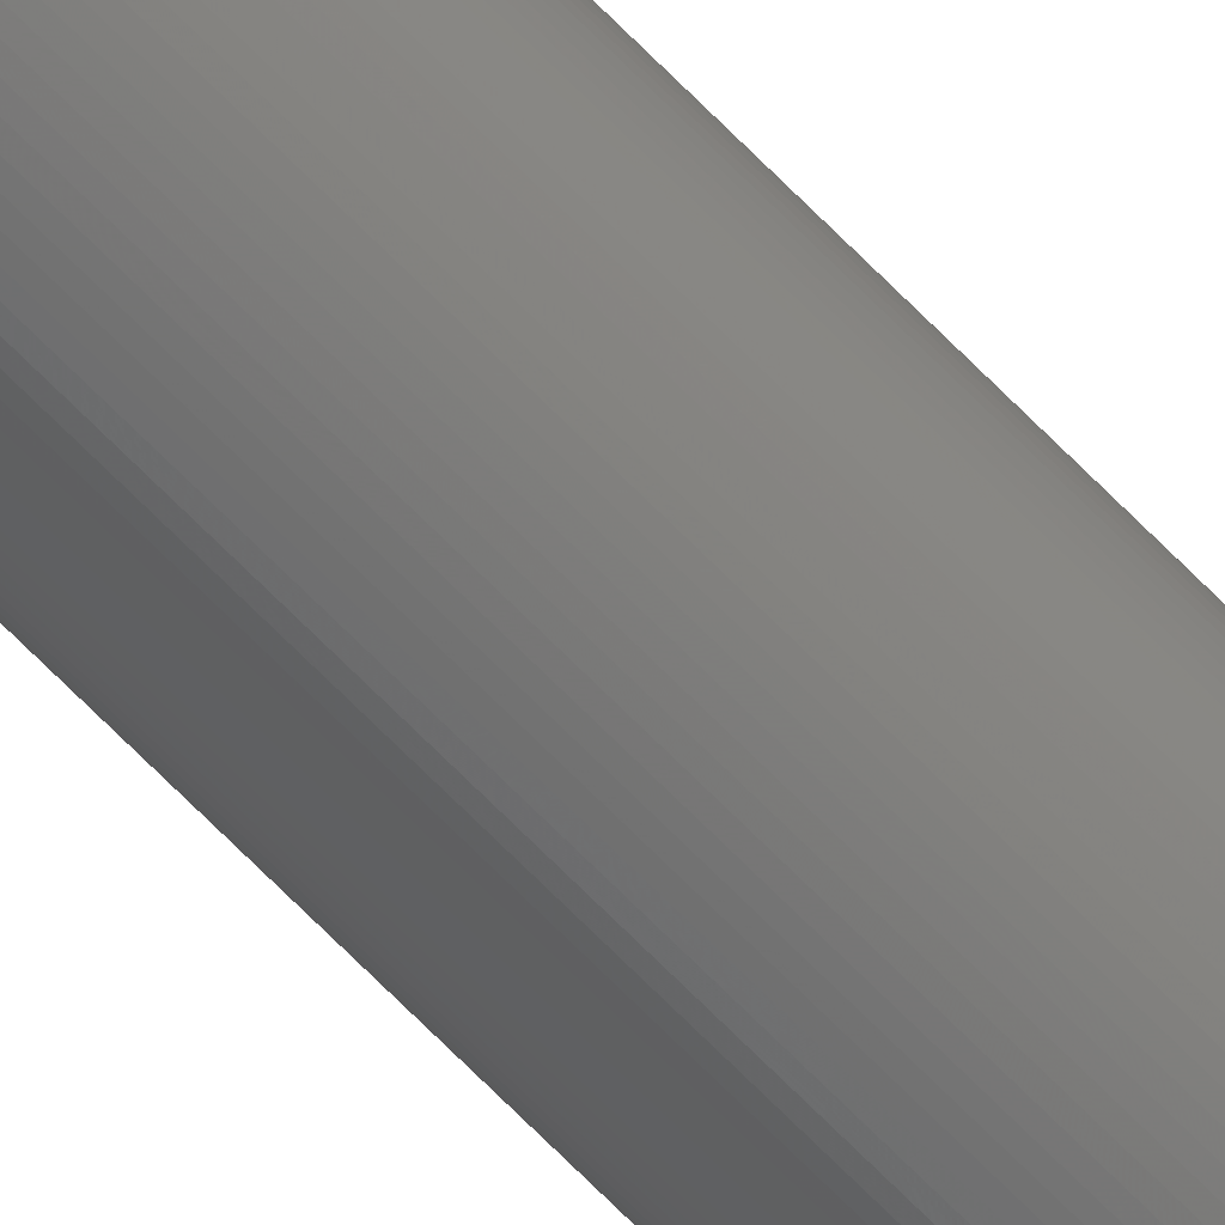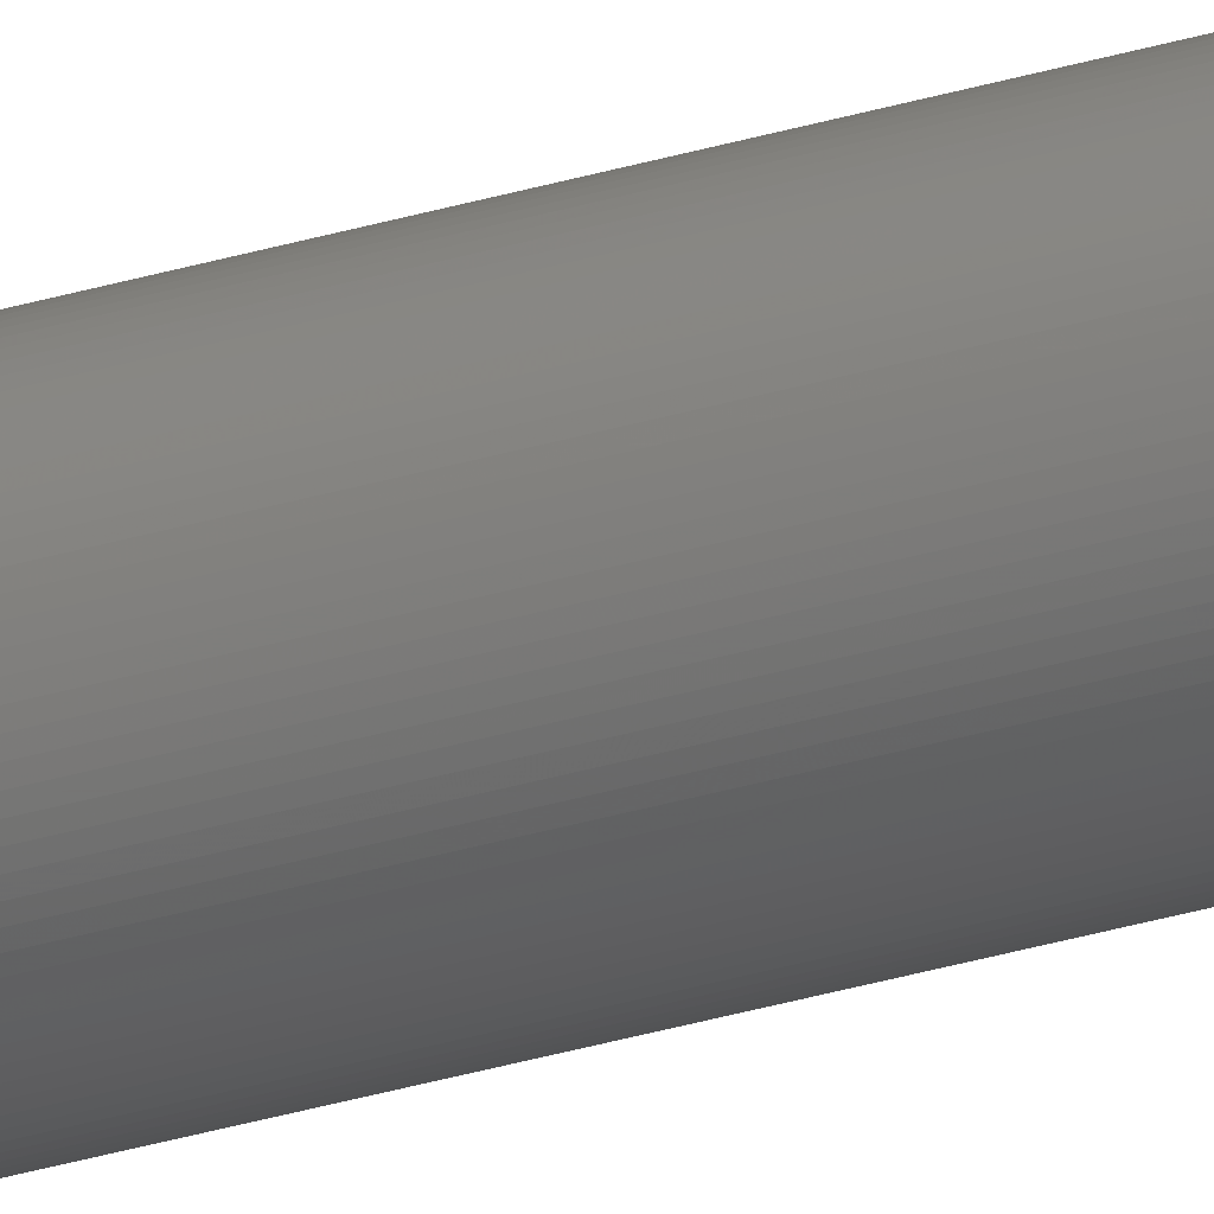
<metadata>
{"format":"stl","ext":"stl","renderer":"f3d","projection":"perspective","resolution":1024,"background":"white","views":[{"elev":-62.3,"azim":-137.1,"up":"+Y"},{"elev":-24.7,"azim":118.4,"up":"+Y"}]}
</metadata>
<code>
# stl→obj: 384 verts, 768 faces
v 3 0 325
v 2.994 0.1962 0
v 2.994 0.1962 325
v 3 0 0
v -3 0 0
v -2.994 0.1962 325
v -2.994 0.1962 0
v -3 0 325
v 0.1962 2.994 0
v 0 3 325
v 0.1962 2.994 325
v 0 3 0
v -0.1962 -2.994 0
v 0 -3 325
v -0.1962 -2.994 325
v 0 -3 0
v -2.121 -2.121 0
v -2.256 -1.978 325
v -2.256 -1.978 0
v -2.121 -2.121 325
v 2.121 2.121 0
v 1.978 2.256 325
v 2.121 2.121 325
v 1.978 2.256 0
v -1.978 2.256 0
v -2.121 2.121 325
v -1.978 2.256 325
v -2.121 2.121 0
v -0.9643 2.841 0
v -1.148 2.772 325
v -0.9643 2.841 325
v -1.148 2.772 0
v 2.772 1.148 325
v 2.691 1.327 0
v 2.691 1.327 325
v 2.772 1.148 0
v 1.148 2.772 0
v 0.9643 2.841 325
v 1.148 2.772 325
v 0.9643 2.841 0
v 1.667 2.494 0
v 1.5 2.598 325
v 1.667 2.494 325
v 1.5 2.598 0
v -2.772 1.148 0
v -2.691 1.327 325
v -2.691 1.327 0
v -2.772 1.148 325
v -0.3916 2.974 0
v -0.5853 2.942 325
v -0.3916 2.974 325
v -0.5853 2.942 0
v 1.148 -2.772 0
v 1.327 -2.691 325
v 1.148 -2.772 325
v 1.327 -2.691 0
v -1.327 -2.691 0
v -1.148 -2.772 325
v -1.327 -2.691 325
v -1.148 -2.772 0
v 2.942 0.5853 325
v 2.898 0.7765 0
v 2.898 0.7765 325
v 2.942 0.5853 0
v 2.841 0.9643 0
v 2.841 0.9643 325
v 2.494 1.667 325
v 2.38 1.826 0
v 2.38 1.826 325
v 2.494 1.667 0
v 2.256 1.978 0
v 2.256 1.978 325
v 2.598 1.5 325
v 2.598 1.5 0
v 0.7765 2.898 0
v 0.5853 2.942 325
v 0.7765 2.898 325
v 0.5853 2.942 0
v 0.3916 2.974 325
v 0.3916 2.974 0
v 1.826 2.38 0
v 1.826 2.38 325
v -2.942 0.5853 0
v -2.898 0.7765 325
v -2.898 0.7765 0
v -2.942 0.5853 325
v -2.494 1.667 0
v -2.38 1.826 325
v -2.38 1.826 0
v -2.494 1.667 325
v -2.256 1.978 0
v -2.256 1.978 325
v -2.598 1.5 0
v -2.598 1.5 325
v -2.841 0.9643 0
v -2.841 0.9643 325
v -2.974 0.3916 0
v -2.974 0.3916 325
v -1.5 2.598 0
v -1.667 2.494 325
v -1.5 2.598 325
v -1.667 2.494 0
v -0.1962 2.994 0
v -0.1962 2.994 325
v 1.667 -2.494 0
v 1.826 -2.38 325
v 1.667 -2.494 325
v 1.826 -2.38 0
v 1.978 -2.256 325
v 1.978 -2.256 0
v 1.5 -2.598 325
v 1.5 -2.598 0
v -0.7765 -2.898 0
v -0.5853 -2.942 325
v -0.7765 -2.898 325
v -0.5853 -2.942 0
v -1.826 -2.38 0
v -1.667 -2.494 325
v -1.826 -2.38 325
v -1.667 -2.494 0
v -1.978 -2.256 325
v -1.978 -2.256 0
v -1.5 -2.598 325
v -1.5 -2.598 0
v -0.9643 -2.841 325
v -0.9643 -2.841 0
v -0.3916 -2.974 325
v -0.3916 -2.974 0
v 2 0 0
v 2.994 -0.1962 0
v 1.996 -0.1308 0
v 2.974 -0.3916 0
v 1.983 -0.2611 0
v 2.942 -0.5853 0
v 1.996 0.1308 0
v 1.962 -0.3902 0
v 2.898 -0.7765 0
v 2.974 0.3916 0
v 1.932 -0.5176 0
v 2.841 -0.9643 0
v 1.983 0.2611 0
v 1.894 -0.6429 0
v 2.772 -1.148 0
v 1.848 -0.7654 0
v 2.691 -1.327 0
v 1.962 0.3902 0
v 1.794 -0.8846 0
v 2.598 -1.5 0
v 1.732 -1 0
v 2.494 -1.667 0
v 1.932 0.5176 0
v 1.663 -1.111 0
v 2.38 -1.826 0
v 1.587 -1.218 0
v 2.256 -1.978 0
v 1.894 0.6429 0
v 1.504 -1.319 0
v 2.121 -2.121 0
v 1.848 0.7654 0
v 1.414 -1.414 0
v 1.319 -1.504 0
v 1.218 -1.587 0
v 1.111 -1.663 0
v 1 -1.732 0
v 0.8846 -1.794 0
v 0.7654 -1.848 0
v 0.9643 -2.841 0
v 0.6429 -1.894 0
v 0.7765 -2.898 0
v 0.5176 -1.932 0
v 0.5853 -2.942 0
v 0.3902 -1.962 0
v 0.3916 -2.974 0
v 0.2611 -1.983 0
v 0.1962 -2.994 0
v 0.1308 -1.996 0
v 0 -2 0
v -0.1308 -1.996 0
v -0.2611 -1.983 0
v -0.3902 -1.962 0
v -0.5176 -1.932 0
v -0.6429 -1.894 0
v -0.7654 -1.848 0
v -0.8846 -1.794 0
v -1 -1.732 0
v -1.111 -1.663 0
v -1.218 -1.587 0
v -1.319 -1.504 0
v -1.414 -1.414 0
v -1.504 -1.319 0
v -1.587 -1.218 0
v -2.38 -1.826 0
v -1.663 -1.111 0
v -2.494 -1.667 0
v -1.732 -1 0
v -2.598 -1.5 0
v -1.794 -0.8846 0
v -2.691 -1.327 0
v -1.848 -0.7654 0
v -2.772 -1.148 0
v 1.794 0.8846 0
v 1.732 1 0
v 1.663 1.111 0
v 1.587 1.218 0
v 1.504 1.319 0
v 1.414 1.414 0
v 1.319 1.504 0
v 1.218 1.587 0
v 1.111 1.663 0
v 1 1.732 0
v 1.327 2.691 0
v 0.8846 1.794 0
v 0.7654 1.848 0
v 0.6429 1.894 0
v 0.5176 1.932 0
v 0.3902 1.962 0
v 0.2611 1.983 0
v 0.1308 1.996 0
v 0 2 0
v -0.1308 1.996 0
v -0.2611 1.983 0
v -0.3902 1.962 0
v -0.5176 1.932 0
v -0.7765 2.898 0
v -0.6429 1.894 0
v -0.7654 1.848 0
v -0.8846 1.794 0
v -1.327 2.691 0
v -1 1.732 0
v -1.111 1.663 0
v -1.218 1.587 0
v -1.826 2.38 0
v -1.319 1.504 0
v -1.414 1.414 0
v -1.504 1.319 0
v -1.587 1.218 0
v -1.663 1.111 0
v -1.732 1 0
v -1.794 0.8846 0
v -1.848 0.7654 0
v -1.894 0.6429 0
v -1.932 0.5176 0
v -1.962 0.3902 0
v -1.983 0.2611 0
v -1.996 0.1308 0
v -2 0 0
v -1.894 -0.6429 0
v -2.841 -0.9643 0
v -1.932 -0.5176 0
v -2.898 -0.7765 0
v -1.962 -0.3902 0
v -2.942 -0.5853 0
v -1.983 -0.2611 0
v -2.974 -0.3916 0
v -1.996 -0.1308 0
v -2.994 -0.1962 0
v 2.974 0.3916 325
v 1.327 2.691 325
v 2 0 325
v 1.996 0.1308 325
v 2.994 -0.1962 325
v 1.983 0.2611 325
v 1.996 -0.1308 325
v 1.962 0.3902 325
v 2.974 -0.3916 325
v 1.932 0.5176 325
v 1.983 -0.2611 325
v 1.894 0.6429 325
v 2.942 -0.5853 325
v 1.848 0.7654 325
v 1.962 -0.3902 325
v 1.794 0.8846 325
v 2.898 -0.7765 325
v 1.732 1 325
v 1.932 -0.5176 325
v 1.663 1.111 325
v 2.841 -0.9643 325
v 1.587 1.218 325
v 1.894 -0.6429 325
v 1.504 1.319 325
v 2.772 -1.148 325
v 1.848 -0.7654 325
v 1.414 1.414 325
v 1.319 1.504 325
v 1.218 1.587 325
v 1.111 1.663 325
v 1 1.732 325
v 0.8846 1.794 325
v 0.7654 1.848 325
v 0.6429 1.894 325
v 0.5176 1.932 325
v 0.3902 1.962 325
v 0.2611 1.983 325
v 0.1308 1.996 325
v 0 2 325
v -0.1308 1.996 325
v -0.2611 1.983 325
v -0.3902 1.962 325
v -0.5176 1.932 325
v -0.7765 2.898 325
v -0.6429 1.894 325
v -0.7654 1.848 325
v -0.8846 1.794 325
v -1.327 2.691 325
v -1 1.732 325
v -1.111 1.663 325
v -1.218 1.587 325
v -1.826 2.38 325
v -1.319 1.504 325
v -1.414 1.414 325
v -1.504 1.319 325
v -1.587 1.218 325
v -1.663 1.111 325
v -1.732 1 325
v -1.794 0.8846 325
v -1.848 0.7654 325
v 2.691 -1.327 325
v 1.794 -0.8846 325
v 2.598 -1.5 325
v 1.732 -1 325
v 2.494 -1.667 325
v 1.663 -1.111 325
v 2.38 -1.826 325
v 1.587 -1.218 325
v 2.256 -1.978 325
v 1.504 -1.319 325
v 2.121 -2.121 325
v 1.414 -1.414 325
v 1.319 -1.504 325
v 1.218 -1.587 325
v 1.111 -1.663 325
v 1 -1.732 325
v 0.8846 -1.794 325
v 0.7654 -1.848 325
v 0.9643 -2.841 325
v 0.6429 -1.894 325
v 0.7765 -2.898 325
v 0.5176 -1.932 325
v 0.5853 -2.942 325
v 0.3902 -1.962 325
v 0.3916 -2.974 325
v 0.2611 -1.983 325
v 0.1962 -2.994 325
v 0.1308 -1.996 325
v 0 -2 325
v -0.1308 -1.996 325
v -0.2611 -1.983 325
v -0.3902 -1.962 325
v -0.5176 -1.932 325
v -0.6429 -1.894 325
v -0.7654 -1.848 325
v -0.8846 -1.794 325
v -1 -1.732 325
v -1.111 -1.663 325
v -1.218 -1.587 325
v -1.319 -1.504 325
v -1.414 -1.414 325
v -1.504 -1.319 325
v -1.587 -1.218 325
v -2.38 -1.826 325
v -1.663 -1.111 325
v -2.494 -1.667 325
v -1.732 -1 325
v -2.598 -1.5 325
v -1.794 -0.8846 325
v -2.691 -1.327 325
v -1.848 -0.7654 325
v -2.772 -1.148 325
v -1.894 -0.6429 325
v -2.841 -0.9643 325
v -1.932 -0.5176 325
v -2.898 -0.7765 325
v -1.962 -0.3902 325
v -2.942 -0.5853 325
v -1.983 -0.2611 325
v -2.974 -0.3916 325
v -1.996 -0.1308 325
v -2.994 -0.1962 325
v -2 0 325
v -1.894 0.6429 325
v -1.932 0.5176 325
v -1.962 0.3902 325
v -1.983 0.2611 325
v -1.996 0.1308 325
f 1 2 3
f 2 1 4
f 5 6 7
f 6 5 8
f 9 10 11
f 10 9 12
f 13 14 15
f 14 13 16
f 17 18 19
f 18 17 20
f 21 22 23
f 22 21 24
f 25 26 27
f 26 25 28
f 29 30 31
f 30 29 32
f 33 34 35
f 34 33 36
f 37 38 39
f 38 37 40
f 41 42 43
f 42 41 44
f 45 46 47
f 46 45 48
f 49 50 51
f 50 49 52
f 53 54 55
f 54 53 56
f 57 58 59
f 58 57 60
f 61 62 63
f 62 61 64
f 63 65 66
f 65 63 62
f 67 68 69
f 68 67 70
f 69 71 72
f 71 69 68
f 73 70 67
f 70 73 74
f 75 76 77
f 76 75 78
f 40 77 38
f 77 40 75
f 78 79 76
f 79 78 80
f 81 43 82
f 43 81 41
f 83 84 85
f 84 83 86
f 87 88 89
f 88 87 90
f 91 26 28
f 26 91 92
f 93 90 87
f 90 93 94
f 95 48 45
f 48 95 96
f 97 86 83
f 86 97 98
f 99 100 101
f 100 99 102
f 103 51 104
f 51 103 49
f 105 106 107
f 106 105 108
f 108 109 106
f 109 108 110
f 56 111 54
f 111 56 112
f 113 114 115
f 114 113 116
f 117 118 119
f 118 117 120
f 17 121 20
f 121 17 122
f 120 123 118
f 123 120 124
f 60 125 58
f 125 60 126
f 116 127 114
f 127 116 128
f 129 4 130
f 131 130 132
f 4 129 2
f 133 132 134
f 135 2 129
f 136 134 137
f 2 135 138
f 139 137 140
f 141 138 135
f 142 140 143
f 138 141 64
f 144 143 145
f 146 64 141
f 147 145 148
f 64 146 62
f 149 148 150
f 151 62 146
f 152 150 153
f 62 151 65
f 154 153 155
f 156 65 151
f 157 155 158
f 65 156 36
f 159 36 156
f 130 131 129
f 132 133 131
f 160 158 110
f 134 136 133
f 137 139 136
f 140 142 139
f 143 144 142
f 161 110 108
f 145 147 144
f 148 149 147
f 162 108 105
f 150 152 149
f 153 154 152
f 155 157 154
f 163 105 112
f 158 160 157
f 164 112 56
f 110 161 160
f 108 162 161
f 165 56 53
f 105 163 162
f 112 164 163
f 166 53 167
f 56 165 164
f 168 167 169
f 53 166 165
f 167 168 166
f 170 169 171
f 169 170 168
f 172 171 173
f 171 172 170
f 173 174 172
f 175 174 173
f 175 176 174
f 16 176 175
f 16 177 176
f 16 178 177
f 13 178 16
f 13 179 178
f 128 179 13
f 179 128 180
f 116 180 128
f 180 116 181
f 113 181 116
f 181 113 182
f 126 182 113
f 182 126 183
f 60 183 126
f 183 60 184
f 57 184 60
f 184 57 185
f 124 185 57
f 185 124 186
f 120 186 124
f 186 120 187
f 117 187 120
f 187 117 188
f 122 188 117
f 188 122 189
f 17 189 122
f 189 17 190
f 19 190 17
f 190 19 191
f 192 191 19
f 191 192 193
f 194 193 192
f 193 194 195
f 196 195 194
f 195 196 197
f 198 197 196
f 197 198 199
f 200 199 198
f 36 159 34
f 201 34 159
f 34 201 74
f 202 74 201
f 74 202 70
f 203 70 202
f 70 203 68
f 204 68 203
f 68 204 71
f 205 71 204
f 71 205 21
f 206 21 205
f 21 206 24
f 207 24 206
f 24 207 81
f 208 81 207
f 81 208 41
f 209 41 208
f 41 209 44
f 210 44 209
f 44 210 211
f 212 211 210
f 211 212 37
f 213 37 212
f 37 213 40
f 214 40 213
f 40 214 75
f 215 75 214
f 75 215 78
f 216 78 215
f 78 216 80
f 217 80 216
f 217 9 80
f 218 9 217
f 219 9 218
f 219 12 9
f 220 12 219
f 220 103 12
f 221 103 220
f 49 221 222
f 221 49 103
f 52 222 223
f 222 52 49
f 224 223 225
f 29 225 226
f 223 224 52
f 32 226 227
f 225 29 224
f 228 227 229
f 99 229 230
f 226 32 29
f 102 230 231
f 232 231 233
f 227 228 32
f 25 233 234
f 229 99 228
f 28 234 235
f 91 235 236
f 89 236 237
f 230 102 99
f 87 237 238
f 93 238 239
f 231 232 102
f 47 239 240
f 45 240 241
f 95 241 242
f 85 242 243
f 233 25 232
f 83 243 244
f 97 244 245
f 7 245 246
f 199 200 247
f 234 28 25
f 248 247 200
f 235 91 28
f 247 248 249
f 236 89 91
f 250 249 248
f 237 87 89
f 249 250 251
f 238 93 87
f 252 251 250
f 239 47 93
f 251 252 253
f 240 45 47
f 254 253 252
f 241 95 45
f 253 254 255
f 242 85 95
f 256 255 254
f 243 83 85
f 255 256 246
f 244 97 83
f 5 246 256
f 245 7 97
f 246 5 7
f 257 64 61
f 64 257 138
f 3 138 257
f 138 3 2
f 66 36 33
f 36 66 65
f 72 21 23
f 21 72 71
f 35 74 73
f 74 35 34
f 80 11 79
f 11 80 9
f 44 258 42
f 258 44 211
f 211 39 258
f 39 211 37
f 24 82 22
f 82 24 81
f 89 92 91
f 92 89 88
f 47 94 93
f 94 47 46
f 85 96 95
f 96 85 84
f 7 98 97
f 98 7 6
f 259 1 3
f 260 3 257
f 1 259 261
f 262 257 61
f 263 261 259
f 264 61 63
f 261 263 265
f 266 63 66
f 267 265 263
f 268 66 33
f 265 267 269
f 270 33 35
f 271 269 267
f 272 35 73
f 269 271 273
f 274 73 67
f 275 273 271
f 276 67 69
f 273 275 277
f 278 69 72
f 279 277 275
f 280 72 23
f 277 279 281
f 282 281 279
f 3 260 259
f 257 262 260
f 283 23 22
f 61 264 262
f 63 266 264
f 66 268 266
f 33 270 268
f 284 22 82
f 35 272 270
f 73 274 272
f 285 82 43
f 67 276 274
f 69 278 276
f 72 280 278
f 286 43 42
f 23 283 280
f 287 42 258
f 22 284 283
f 82 285 284
f 288 258 39
f 43 286 285
f 42 287 286
f 289 39 38
f 258 288 287
f 290 38 77
f 39 289 288
f 38 290 289
f 291 77 76
f 77 291 290
f 292 76 79
f 76 292 291
f 79 293 292
f 11 293 79
f 11 294 293
f 10 294 11
f 10 295 294
f 10 296 295
f 104 296 10
f 104 297 296
f 51 297 104
f 297 51 298
f 50 298 51
f 298 50 299
f 300 299 50
f 299 300 301
f 31 301 300
f 301 31 302
f 30 302 31
f 302 30 303
f 304 303 30
f 303 304 305
f 101 305 304
f 305 101 306
f 100 306 101
f 306 100 307
f 308 307 100
f 307 308 309
f 27 309 308
f 309 27 310
f 26 310 27
f 310 26 311
f 92 311 26
f 311 92 312
f 88 312 92
f 312 88 313
f 90 313 88
f 313 90 314
f 94 314 90
f 314 94 315
f 46 315 94
f 315 46 316
f 48 316 46
f 281 282 317
f 318 317 282
f 317 318 319
f 320 319 318
f 319 320 321
f 322 321 320
f 321 322 323
f 324 323 322
f 323 324 325
f 326 325 324
f 325 326 327
f 328 327 326
f 327 328 109
f 329 109 328
f 109 329 106
f 330 106 329
f 106 330 107
f 331 107 330
f 107 331 111
f 332 111 331
f 111 332 54
f 333 54 332
f 54 333 55
f 334 55 333
f 55 334 335
f 336 335 334
f 335 336 337
f 338 337 336
f 337 338 339
f 340 339 338
f 339 340 341
f 342 341 340
f 342 343 341
f 344 343 342
f 345 343 344
f 345 14 343
f 346 14 345
f 346 15 14
f 347 15 346
f 127 347 348
f 347 127 15
f 114 348 349
f 348 114 127
f 115 349 350
f 125 350 351
f 349 115 114
f 58 351 352
f 350 125 115
f 59 352 353
f 123 353 354
f 351 58 125
f 118 354 355
f 119 355 356
f 352 59 58
f 121 356 357
f 353 123 59
f 20 357 358
f 18 358 359
f 360 359 361
f 354 118 123
f 362 361 363
f 364 363 365
f 355 119 118
f 366 365 367
f 368 367 369
f 370 369 371
f 372 371 373
f 356 121 119
f 374 373 375
f 376 375 377
f 378 377 379
f 316 48 380
f 357 20 121
f 96 380 48
f 358 18 20
f 380 96 381
f 359 360 18
f 84 381 96
f 361 362 360
f 381 84 382
f 363 364 362
f 86 382 84
f 365 366 364
f 382 86 383
f 367 368 366
f 98 383 86
f 369 370 368
f 383 98 384
f 371 372 370
f 6 384 98
f 373 374 372
f 384 6 379
f 375 376 374
f 8 379 6
f 377 378 376
f 379 8 378
f 228 101 304
f 101 228 99
f 32 304 30
f 304 32 228
f 102 308 100
f 308 102 232
f 232 27 308
f 27 232 25
f 52 300 50
f 300 52 224
f 224 31 300
f 31 224 29
f 12 104 10
f 104 12 103
f 261 4 1
f 4 261 130
f 16 343 14
f 343 16 175
f 173 339 341
f 339 173 171
f 167 55 335
f 55 167 53
f 171 337 339
f 337 171 169
f 110 327 109
f 327 110 158
f 112 107 111
f 107 112 105
f 325 153 323
f 153 325 155
f 321 148 319
f 148 321 150
f 281 140 277
f 140 281 143
f 319 145 317
f 145 319 148
f 269 132 265
f 132 269 134
f 277 137 273
f 137 277 140
f 122 119 121
f 119 122 117
f 124 59 123
f 59 124 57
f 126 115 125
f 115 126 113
f 128 15 127
f 15 128 13
f 198 368 200
f 368 198 366
f 194 364 196
f 364 194 362
f 192 362 194
f 362 192 360
f 250 374 252
f 374 250 372
f 200 370 248
f 370 200 368
f 252 376 254
f 376 252 374
f 256 8 5
f 8 256 378
f 175 341 343
f 341 175 173
f 169 335 337
f 335 169 167
f 327 155 325
f 155 327 158
f 323 150 321
f 150 323 153
f 317 143 281
f 143 317 145
f 265 130 261
f 130 265 132
f 273 134 269
f 134 273 137
f 196 366 198
f 366 196 364
f 19 360 192
f 360 19 18
f 248 372 250
f 372 248 370
f 254 378 256
f 378 254 376
f 129 260 135
f 260 129 259
f 379 245 384
f 245 379 246
f 219 294 295
f 294 219 218
f 177 346 345
f 346 177 178
f 205 283 206
f 283 205 280
f 234 309 310
f 309 234 233
f 226 301 302
f 301 226 225
f 159 272 201
f 272 159 270
f 213 288 289
f 288 213 212
f 209 285 286
f 285 209 208
f 316 239 315
f 239 316 240
f 222 297 298
f 297 222 221
f 357 190 358
f 190 357 189
f 141 264 146
f 264 141 262
f 135 262 141
f 262 135 260
f 151 268 156
f 268 151 266
f 202 276 203
f 276 202 274
f 204 280 205
f 280 204 278
f 201 274 202
f 274 201 272
f 215 290 291
f 290 215 214
f 214 289 290
f 289 214 213
f 217 292 293
f 292 217 216
f 212 287 288
f 287 212 210
f 207 283 284
f 283 207 206
f 381 241 380
f 241 381 242
f 312 235 311
f 235 312 236
f 311 234 310
f 234 311 235
f 380 240 316
f 240 380 241
f 383 243 382
f 243 383 244
f 229 303 305
f 303 229 227
f 227 302 303
f 302 227 226
f 233 307 309
f 307 233 231
f 225 299 301
f 299 225 223
f 221 296 297
f 296 221 220
f 172 342 340
f 342 172 174
f 165 334 333
f 334 165 166
f 168 338 336
f 338 168 170
f 161 330 329
f 330 161 162
f 160 326 157
f 326 160 328
f 164 333 332
f 333 164 165
f 144 279 142
f 279 144 282
f 149 318 147
f 318 149 320
f 181 350 349
f 350 181 182
f 187 356 355
f 356 187 188
f 188 357 356
f 357 188 189
f 182 351 350
f 351 182 183
f 179 348 347
f 348 179 180
f 365 199 367
f 199 365 197
f 367 247 369
f 247 367 199
f 146 266 151
f 266 146 264
f 203 278 204
f 278 203 276
f 216 291 292
f 291 216 215
f 218 293 294
f 293 218 217
f 208 284 285
f 284 208 207
f 313 236 312
f 236 313 237
f 314 237 313
f 237 314 238
f 315 238 314
f 238 315 239
f 382 242 381
f 242 382 243
f 384 244 383
f 244 384 245
f 230 305 306
f 305 230 229
f 220 295 296
f 295 220 219
f 131 259 129
f 259 131 263
f 176 345 344
f 345 176 177
f 166 336 334
f 336 166 168
f 160 329 328
f 329 160 161
f 162 331 330
f 331 162 163
f 152 320 149
f 320 152 322
f 157 324 154
f 324 157 326
f 154 322 152
f 322 154 324
f 147 282 144
f 282 147 318
f 142 275 139
f 275 142 279
f 133 263 131
f 263 133 267
f 185 354 353
f 354 185 186
f 183 352 351
f 352 183 184
f 178 347 346
f 347 178 179
f 363 197 365
f 197 363 195
f 359 193 361
f 193 359 191
f 371 251 373
f 251 371 249
f 373 253 375
f 253 373 251
f 377 246 379
f 246 377 255
f 156 270 159
f 270 156 268
f 210 286 287
f 286 210 209
f 231 306 307
f 306 231 230
f 223 298 299
f 298 223 222
f 174 344 342
f 344 174 176
f 170 340 338
f 340 170 172
f 163 332 331
f 332 163 164
f 139 271 136
f 271 139 275
f 186 355 354
f 355 186 187
f 184 353 352
f 353 184 185
f 180 349 348
f 349 180 181
f 361 195 363
f 195 361 193
f 358 191 359
f 191 358 190
f 369 249 371
f 249 369 247
f 375 255 377
f 255 375 253
f 136 267 133
f 267 136 271

</code>
